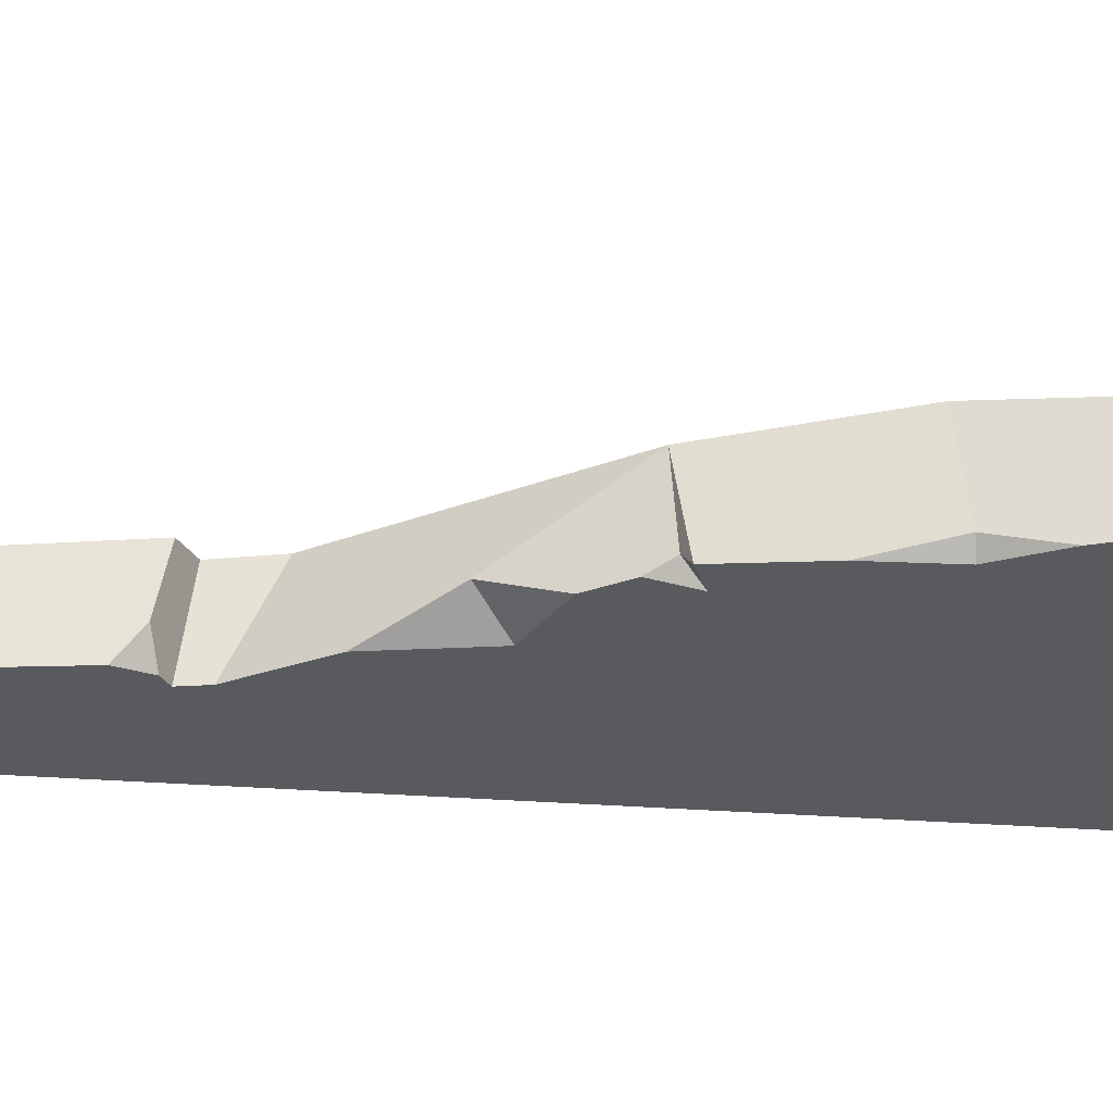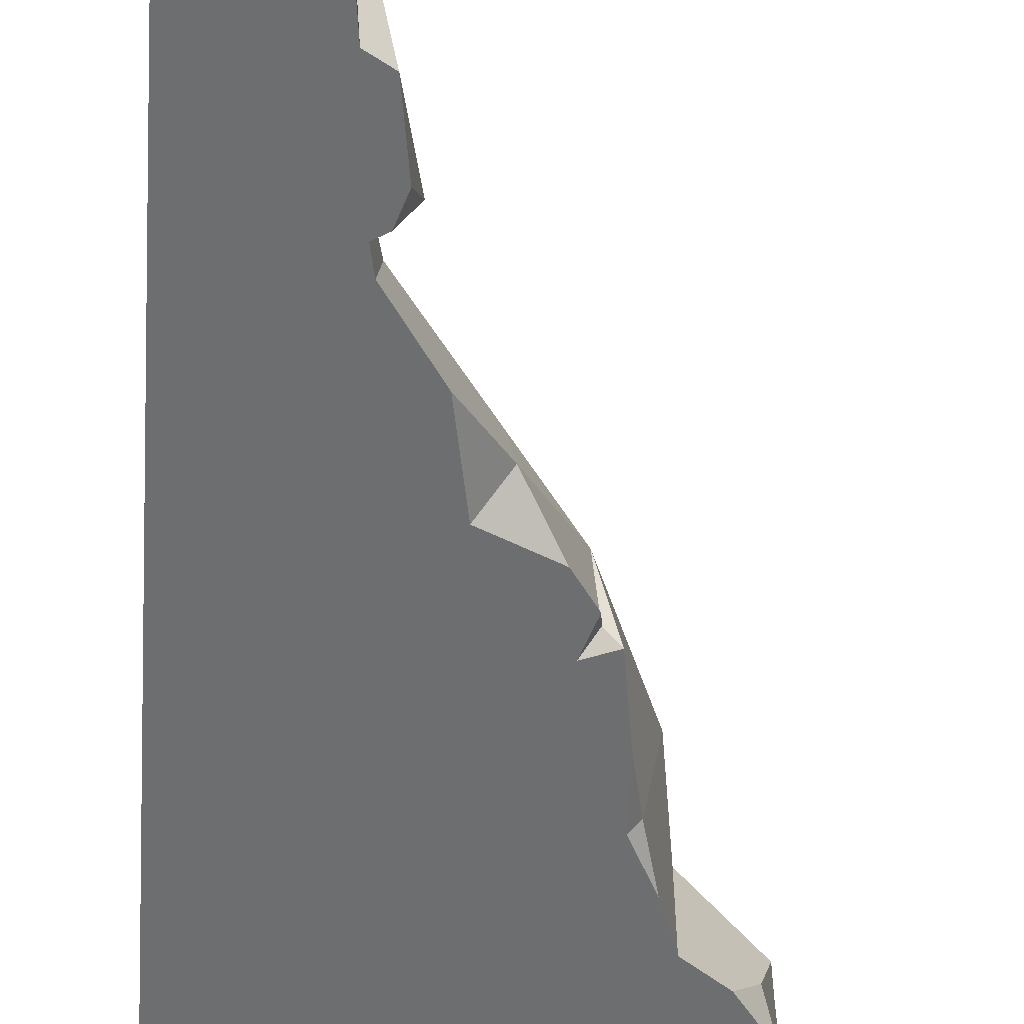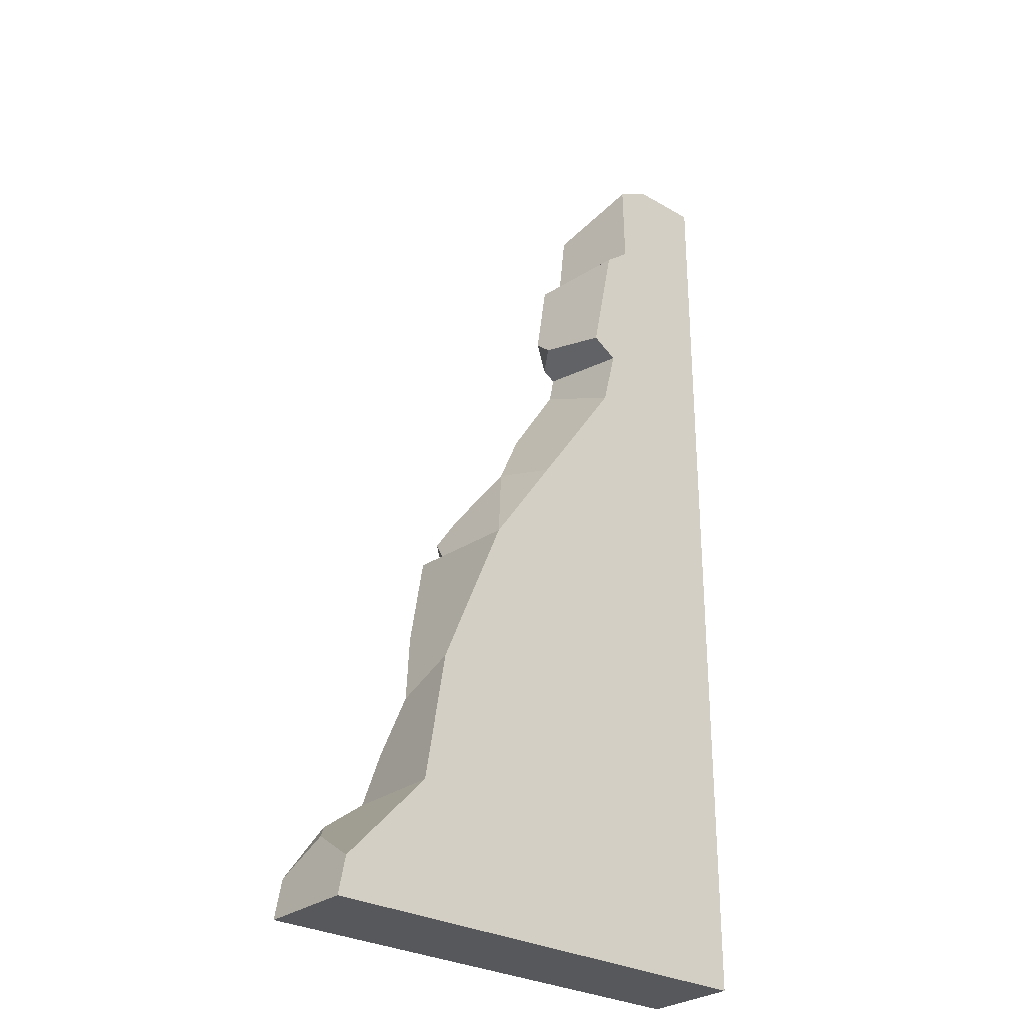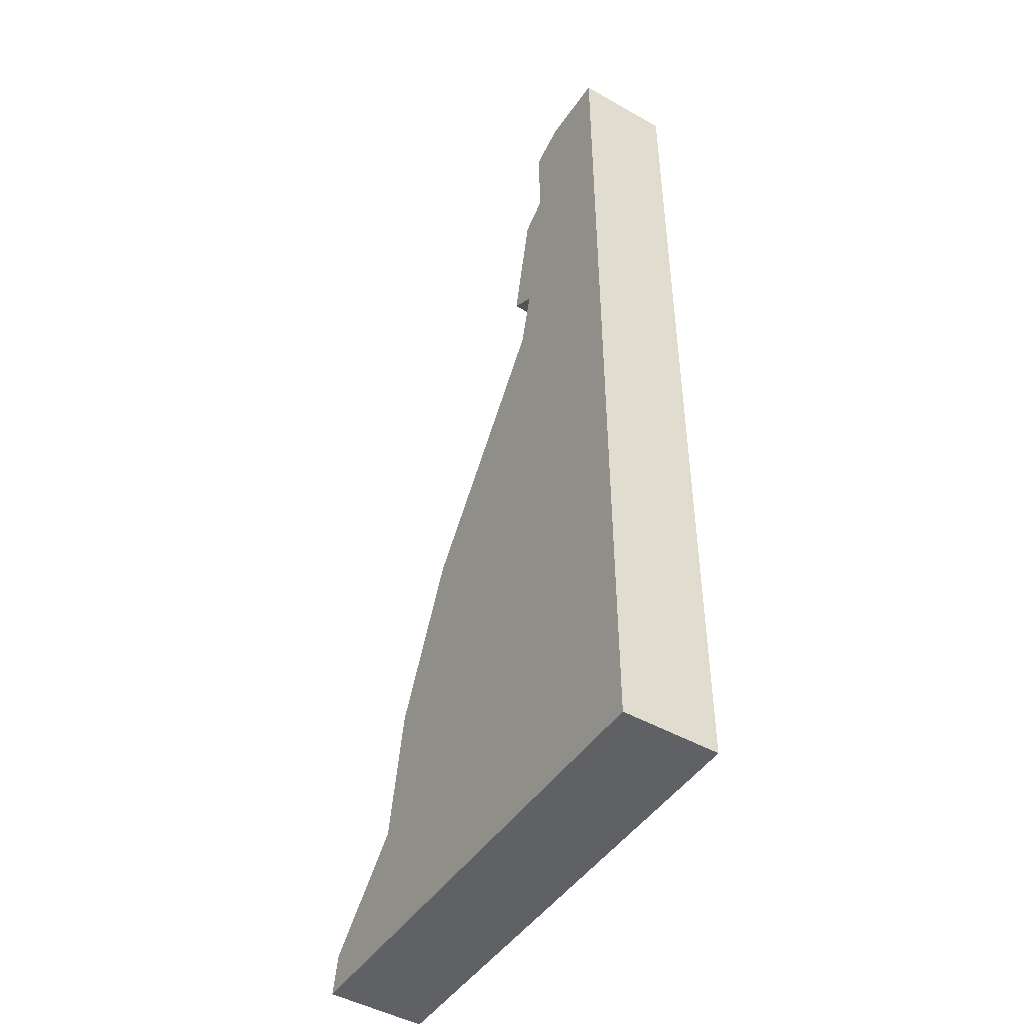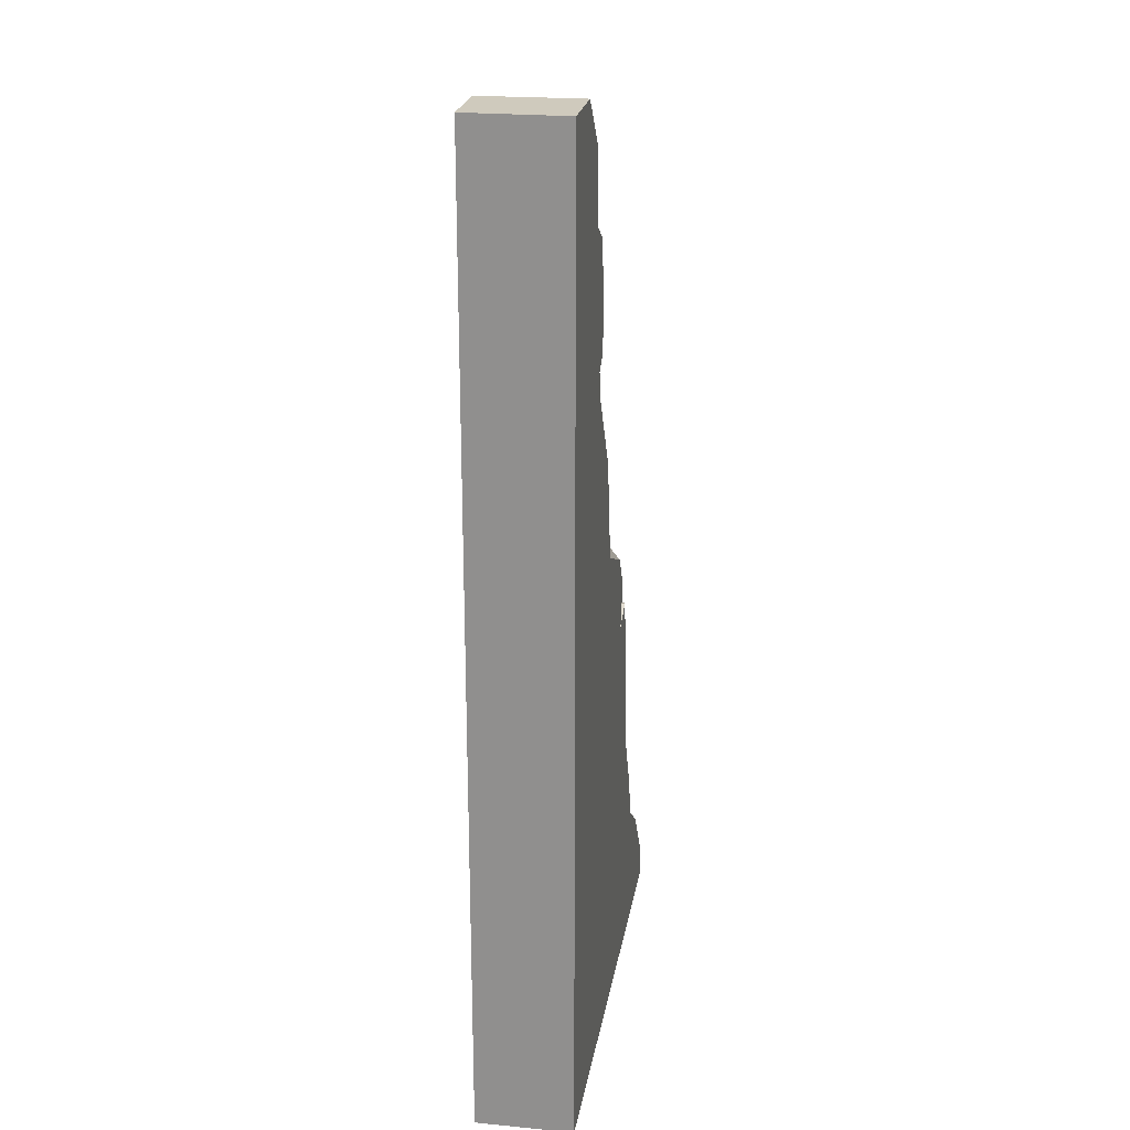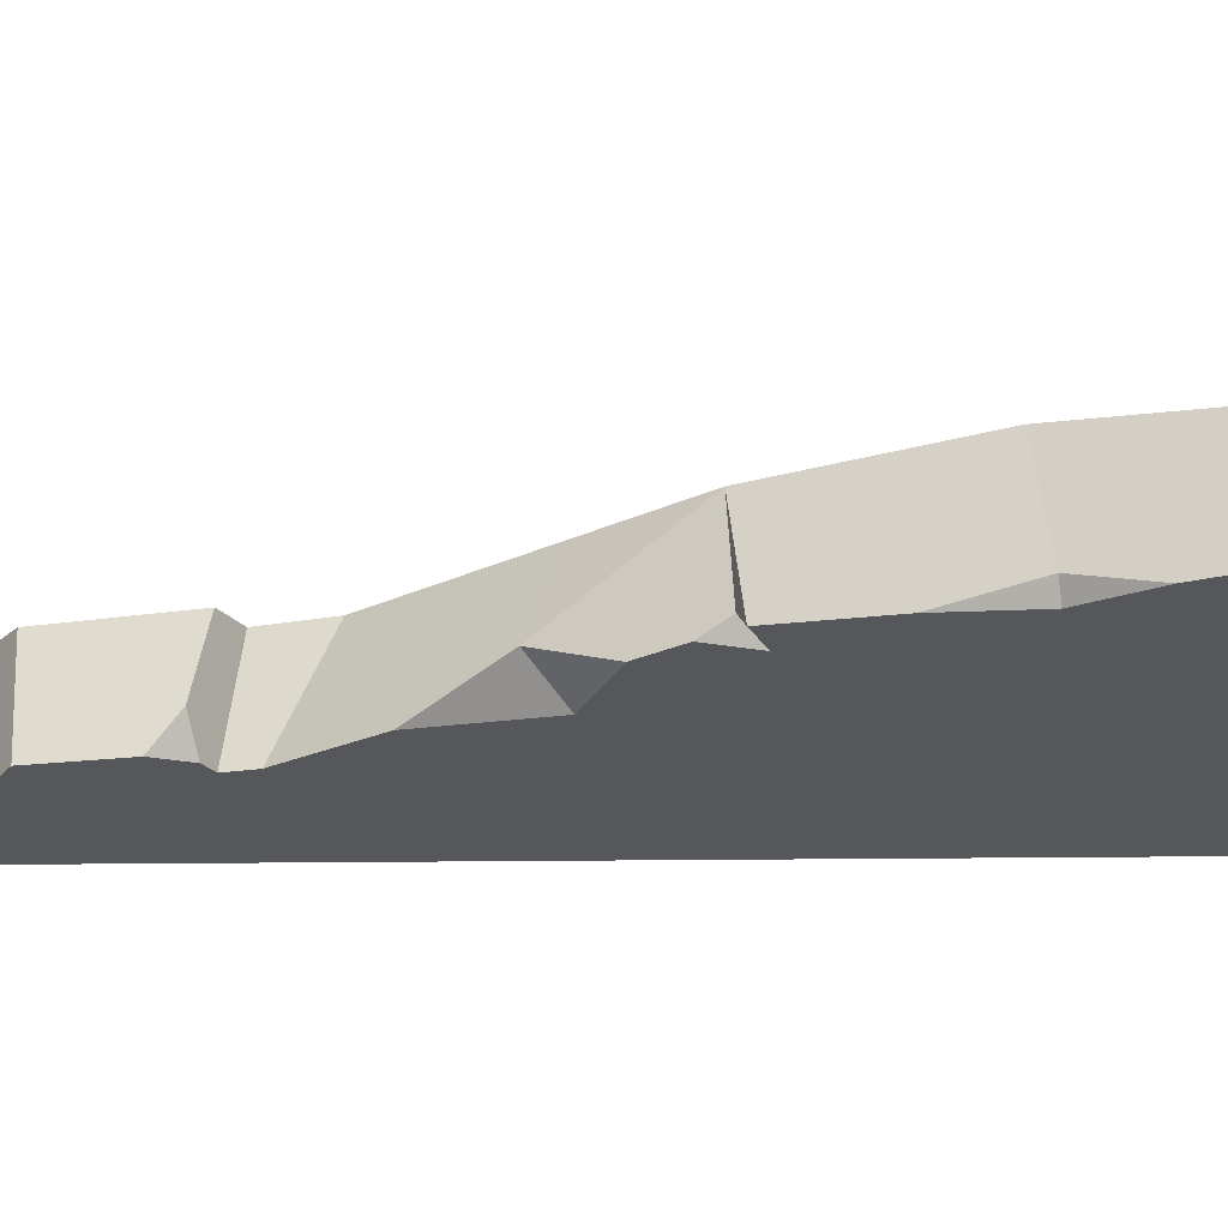
<metadata>
{"format":"obj","ext":"obj","renderer":"f3d","projection":"perspective","resolution":1024,"background":"white","views":[{"elev":-30.6,"azim":-96.4,"up":"+Z"},{"elev":-54.2,"azim":175.6,"up":"+Z"},{"elev":-28.5,"azim":-40.9,"up":"+Y"},{"elev":-47.0,"azim":57.3,"up":"+Y"},{"elev":22.9,"azim":99.3,"up":"+Y"},{"elev":-26.4,"azim":-89.0,"up":"+Z"}]}
</metadata>
<code>
v -36.35 500 50
v -250 0 50
v 0 500 50
v 0 0 0.000755
v -250 0 0.001518
v 0 500 -8e-06
v 0 0 50
v -237.7 38.99 17.14
v -246.2 19.68 50
v -37.54 500 -8e-06
v -176.4 126.5 0.001518
v -190.6 135.3 50
v -167 212.5 0.001518
v -155.9 217.9 50
v -72.99 356.2 0.000755
v -75.14 332.9 50
v -64.08 438.3 -8e-06
v -54.63 444.9 50
v -59.52 477.1 -8e-06
v -55.43 490.2 50
v -109.9 261.7 0.001518
v -144.9 246.3 0.001518
v -99.97 315 0.001518
v -124.6 277.3 15.17
v -201.6 67.62 0.001518
v -201.7 67.1 50
v -224.3 50.87 0.001518
v -246.3 20.48 0.001518
v -191.3 96.84 0.001518
v -182.5 127.5 7.986
v -174.5 165.9 0.001518
v -157.7 227.5 0.001518
v -151.1 205.8 0.001518
v -159.1 215.4 8.08
v -70.26 370 -8e-06
v -67.54 363.5 50
v -87.13 378.2 14.55
v -81.26 372 50
v -76.42 431 -8e-06
v -68.71 433.9 50
v -77.32 374.3 -8e-06
v -82.54 390.8 -8e-06
v -121 267.6 50
f 5 4 7 2
f 2 9 8 28 5
f 19 20 1 10
f 21 23 4
f 10 1 3 6
f 29 30 11
f 11 30 31
f 24 14 43
f 39 40 18 17
f 17 18 20 19
f 4 6 3 7
f 8 27 28
f 23 21 24
f 34 14 24 22 32
f 24 21 22
f 32 33 34
f 21 4 22
f 4 23 15
f 4 11 33
f 9 26 25 27 8
f 28 4 5
f 25 26 12 30 29
f 31 30 12 14 13
f 22 4 33
f 13 14 34
f 34 33 13
f 33 11 31 13
f 22 33 32
f 4 27 25
f 28 27 4
f 4 25 29
f 4 29 11
f 15 16 36 35
f 35 36 38 37 41
f 6 35 17
f 37 38 40 39 42
f 42 41 37
f 17 35 41
f 6 17 19
f 6 19 10
f 17 41 42
f 17 42 39
f 6 15 35
f 24 43 16 15 23
f 43 7 16
f 7 3 16
f 7 14 12
f 9 2 7
f 43 14 7
f 9 7 26
f 7 12 26
f 3 18 36
f 18 38 36
f 3 20 18
f 3 1 20
f 18 40 38
f 3 36 16
f 4 15 6

</code>
